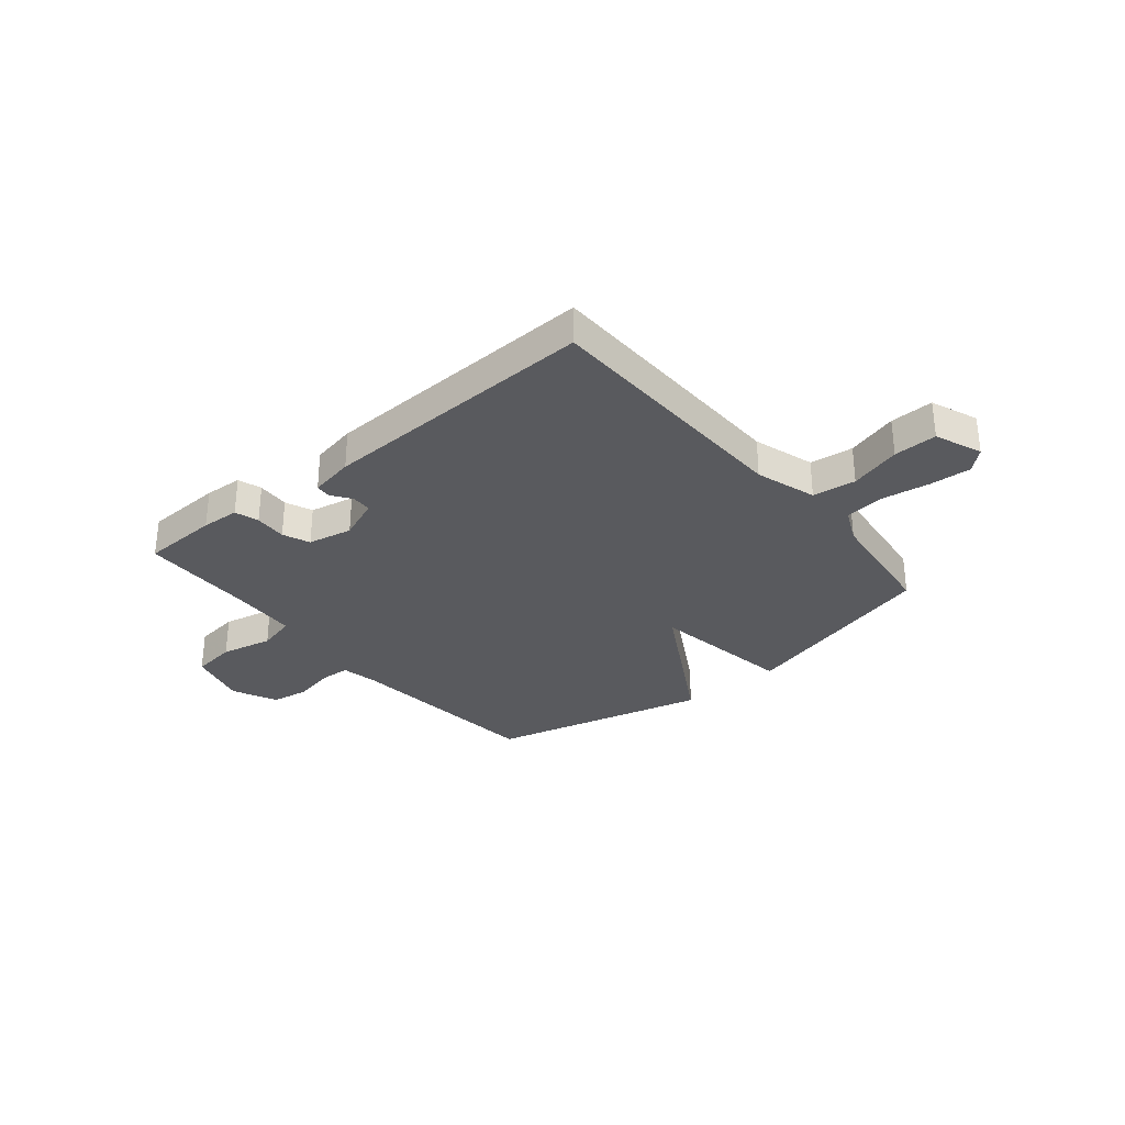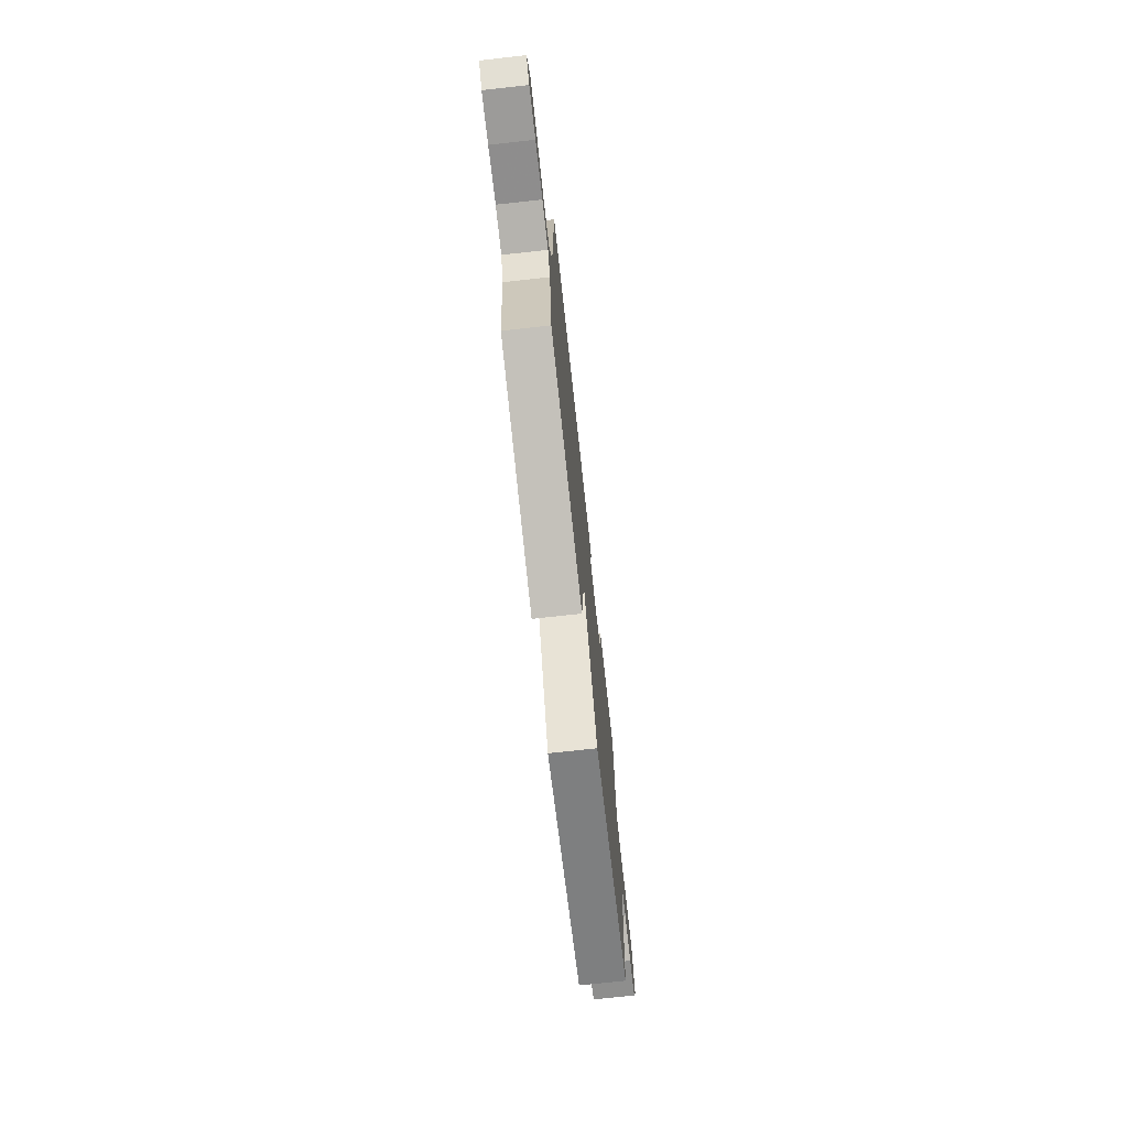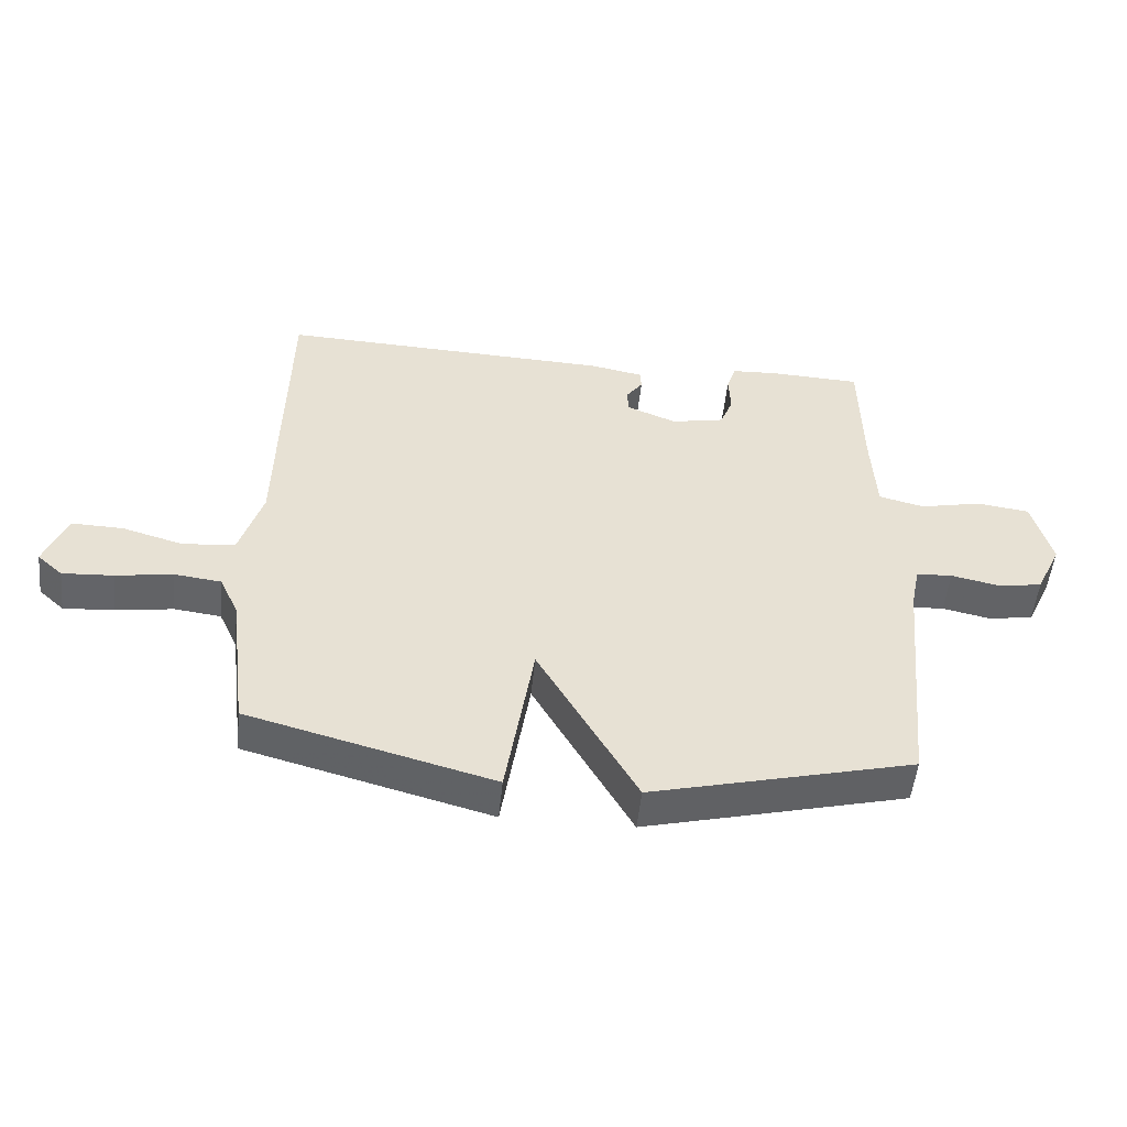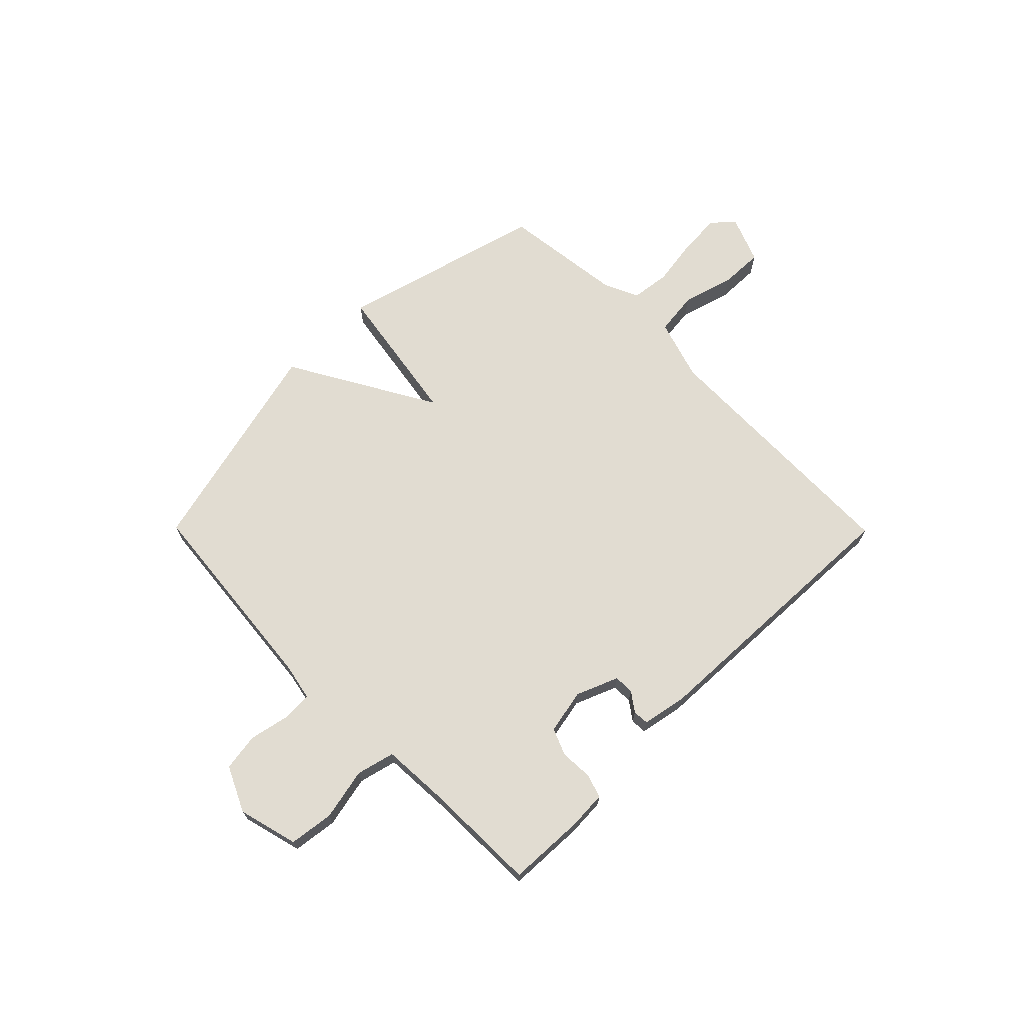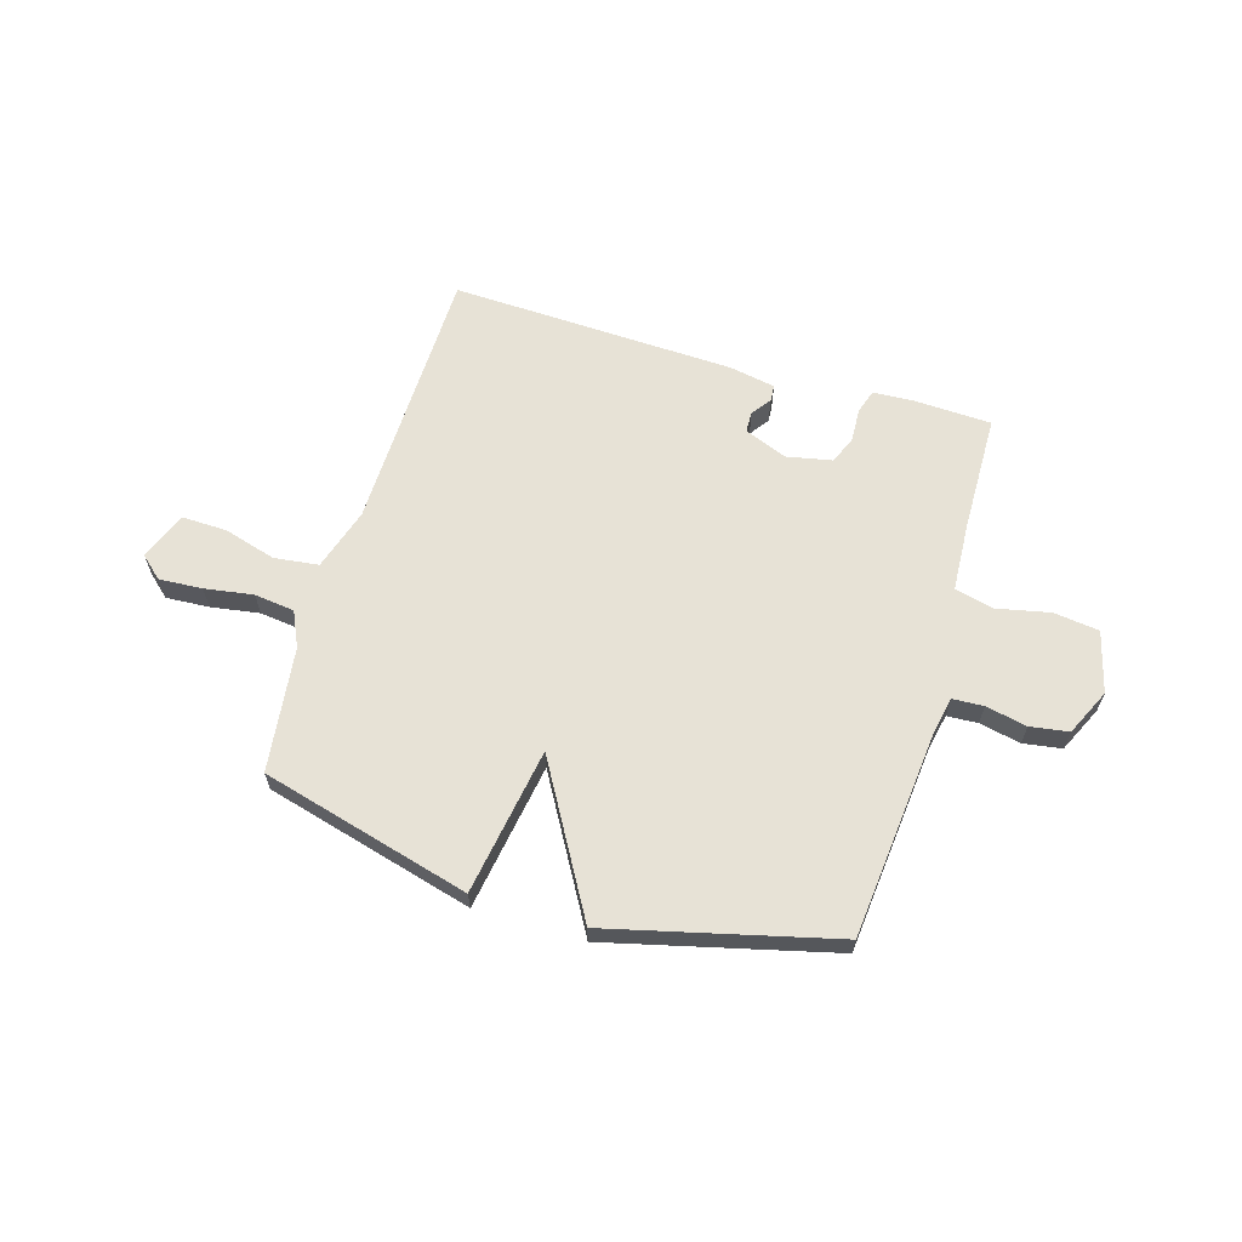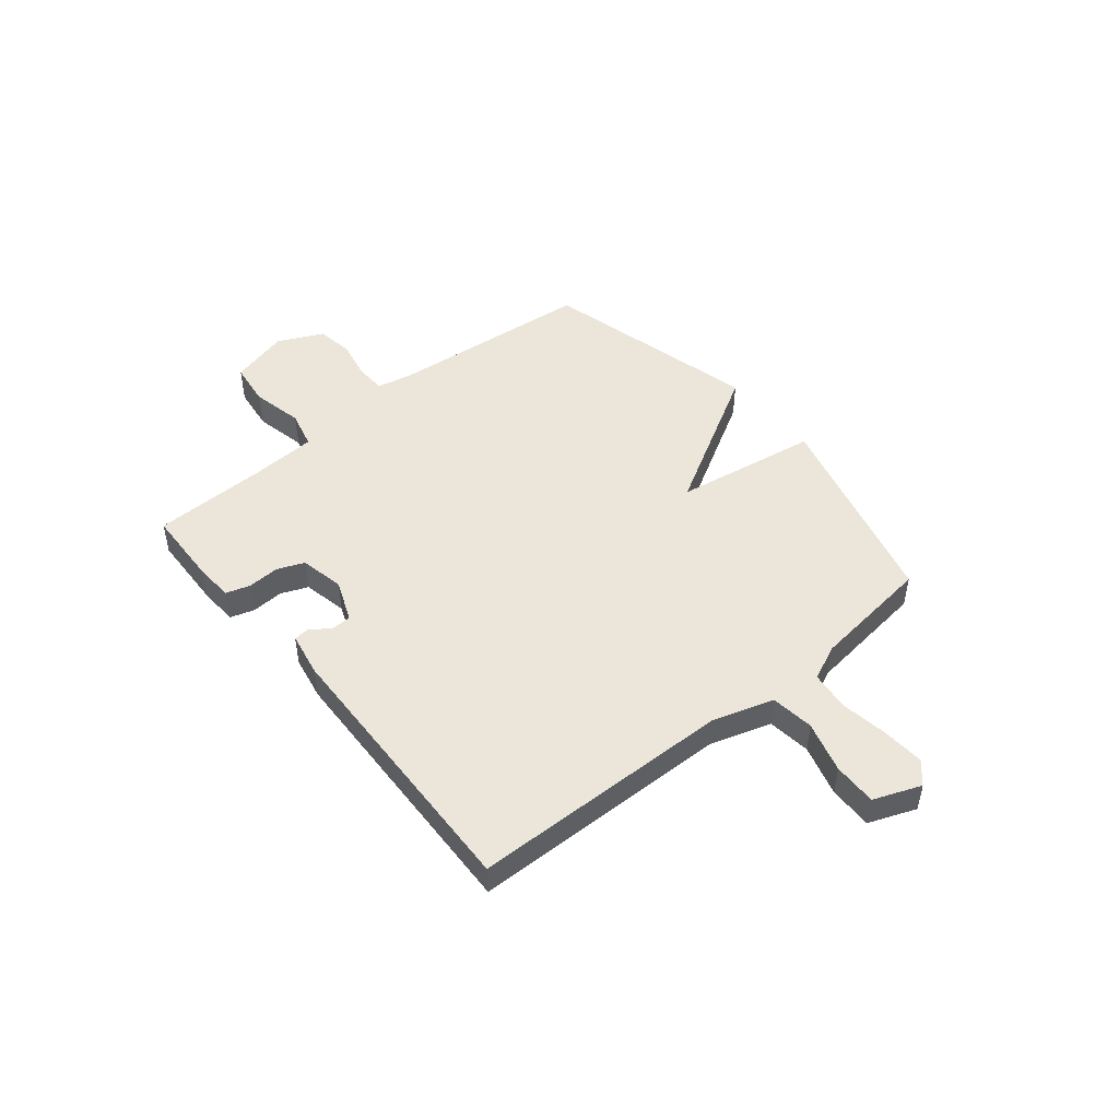
<metadata>
{"format":"obj","ext":"obj","renderer":"f3d","projection":"perspective","resolution":1024,"background":"white","views":[{"elev":-31.3,"azim":39.6,"up":"+Y"},{"elev":-73.4,"azim":96.3,"up":"+Z"},{"elev":-51.4,"azim":174.2,"up":"+Z"},{"elev":69.0,"azim":-44.7,"up":"+Y"},{"elev":63.4,"azim":-163.4,"up":"+Y"},{"elev":48.3,"azim":50.5,"up":"+Y"}]}
</metadata>
<code>
v 0.5 0.07 0.5
v 0.51 0.07 0.005
v 0.546 0.07 -0.11
v 0.628 0.07 -0.12
v 0.725 0.07 -0.092
v 0.807 0.07 -0.09
v 0.842 0.07 -0.179
v 0.802 0.07 -0.215
v 0.722 0.07 -0.21
v 0.632 0.07 -0.196
v 0.558 0.07 -0.205
v 0.528 0.07 -0.27
v 0.5 0.07 -0.5
v 0.114 0.07 -0.603
v 0.07 0.07 -0.331
v -0.086 0.07 -0.603
v -0.5 0.07 -0.5
v -0.537 0.07 -0.116
v -0.551 0.07 -0.047
v -0.608 0.07 -0.044
v -0.684 0.07 -0.06
v -0.755 0.07 -0.049
v -0.795 0.07 0.036
v -0.765 0.07 0.149
v -0.681 0.07 0.16
v -0.583 0.07 0.139
v -0.511 0.07 0.157
v -0.504 0.07 0.284
v -0.5 0.07 0.5
v -0.354 0.07 0.506
v -0.282 0.07 0.502
v -0.268 0.07 0.457
v -0.271 0.07 0.396
v -0.25 0.07 0.345
v -0.166 0.07 0.328
v -0.087 0.07 0.36
v -0.086 0.07 0.398
v -0.112 0.07 0.434
v -0.11 0.07 0.464
v -0.026 0.07 0.48
v 0.5 0 0.5
v 0.51 0 0.005
v 0.546 0 -0.11
v 0.628 0 -0.12
v 0.725 0 -0.092
v 0.807 0 -0.09
v 0.842 0 -0.179
v 0.802 0 -0.215
v 0.722 0 -0.21
v 0.632 0 -0.196
v 0.558 0 -0.205
v 0.528 0 -0.27
v 0.5 0 -0.5
v 0.114 0 -0.603
v 0.07 0 -0.331
v -0.086 0 -0.603
v -0.5 0 -0.5
v -0.537 0 -0.116
v -0.551 0 -0.047
v -0.608 0 -0.044
v -0.684 0 -0.06
v -0.755 0 -0.049
v -0.795 0 0.036
v -0.765 0 0.149
v -0.681 0 0.16
v -0.583 0 0.139
v -0.511 0 0.157
v -0.504 0 0.284
v -0.5 0 0.5
v -0.354 0 0.506
v -0.282 0 0.502
v -0.268 0 0.457
v -0.271 0 0.396
v -0.25 0 0.345
v -0.166 0 0.328
v -0.087 0 0.36
v -0.086 0 0.398
v -0.112 0 0.434
v -0.11 0 0.464
v -0.026 0 0.48
f 40 1 2
f 39 40 2
f 38 39 2
f 37 38 2
f 36 37 2 3
f 35 36 3
f 34 35 3
f 31 32 33
f 30 31 33
f 29 30 33
f 28 29 33
f 27 28 33 34
f 24 25 26
f 23 24 26
f 22 23 26
f 21 22 26
f 20 21 26
f 19 20 26 27
f 27 34 3
f 19 27 3
f 18 19 3
f 15 16 17 18
f 12 13 14 15
f 15 18 3
f 12 15 3
f 11 12 3
f 8 9 10
f 7 8 10
f 6 7 10
f 5 6 10
f 4 5 10
f 3 4 10 11
f 42 41 80
f 42 80 79
f 42 79 78
f 42 78 77
f 43 42 77 76
f 43 76 75
f 43 75 74
f 73 72 71
f 73 71 70
f 73 70 69
f 73 69 68
f 74 73 68 67
f 66 65 64
f 66 64 63
f 66 63 62
f 66 62 61
f 66 61 60
f 67 66 60 59
f 43 74 67
f 43 67 59
f 43 59 58
f 58 57 56 55
f 55 54 53 52
f 43 58 55
f 43 55 52
f 43 52 51
f 50 49 48
f 50 48 47
f 50 47 46
f 50 46 45
f 50 45 44
f 51 50 44 43
f 1 41 42 2
f 2 42 43 3
f 3 43 44 4
f 4 44 45 5
f 5 45 46 6
f 6 46 47 7
f 7 47 48 8
f 8 48 49 9
f 9 49 50 10
f 10 50 51 11
f 11 51 52 12
f 12 52 53 13
f 13 53 54 14
f 14 54 55 15
f 15 55 56 16
f 16 56 57 17
f 17 57 58 18
f 18 58 59 19
f 19 59 60 20
f 20 60 61 21
f 21 61 62 22
f 22 62 63 23
f 23 63 64 24
f 24 64 65 25
f 25 65 66 26
f 26 66 67 27
f 27 67 68 28
f 28 68 69 29
f 29 69 70 30
f 30 70 71 31
f 31 71 72 32
f 32 72 73 33
f 33 73 74 34
f 34 74 75 35
f 35 75 76 36
f 36 76 77 37
f 37 77 78 38
f 38 78 79 39
f 39 79 80 40
f 40 80 41 1

</code>
